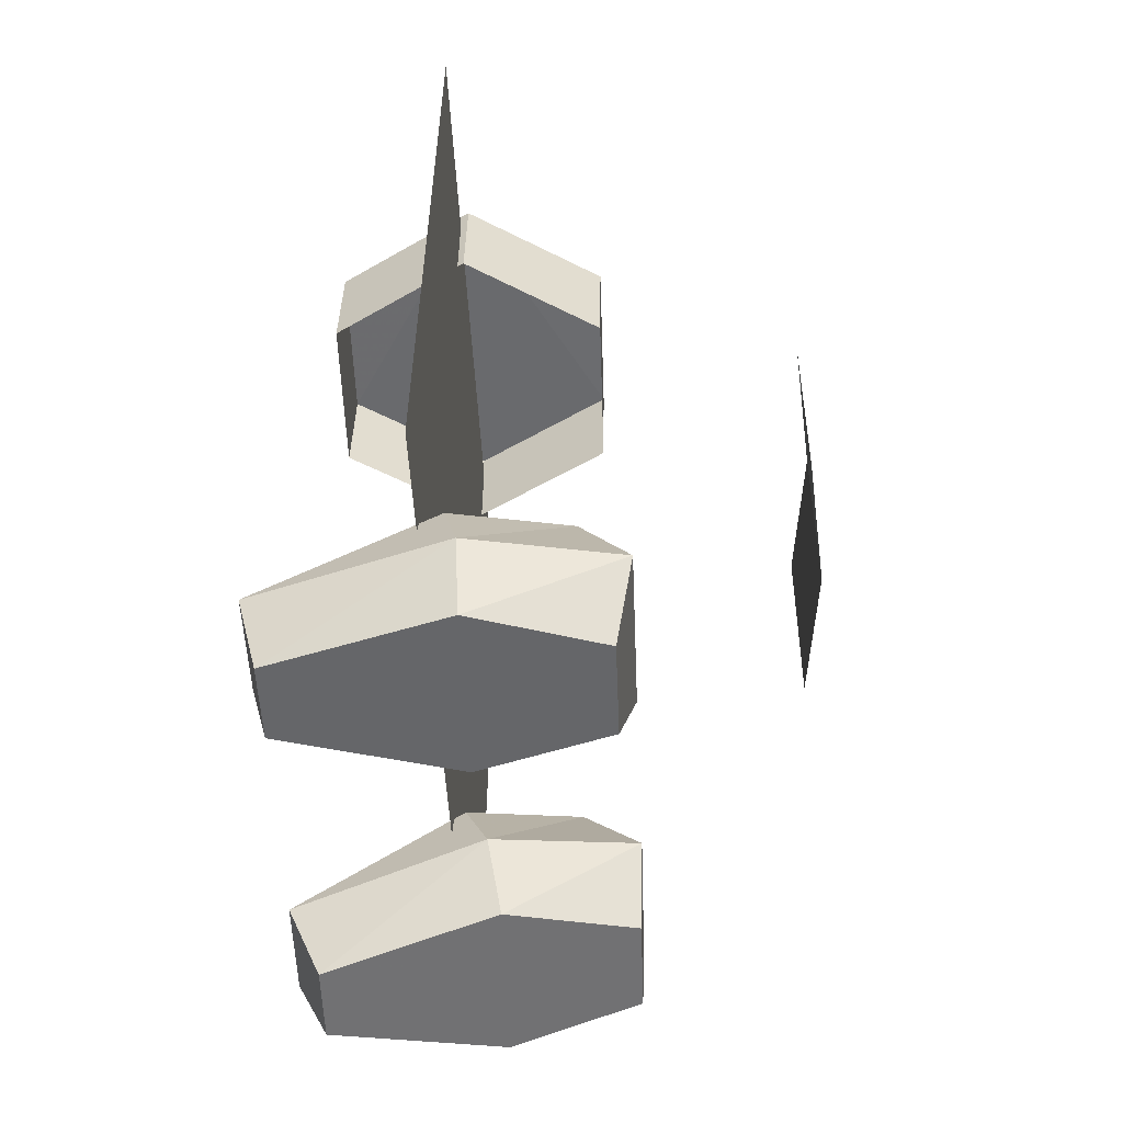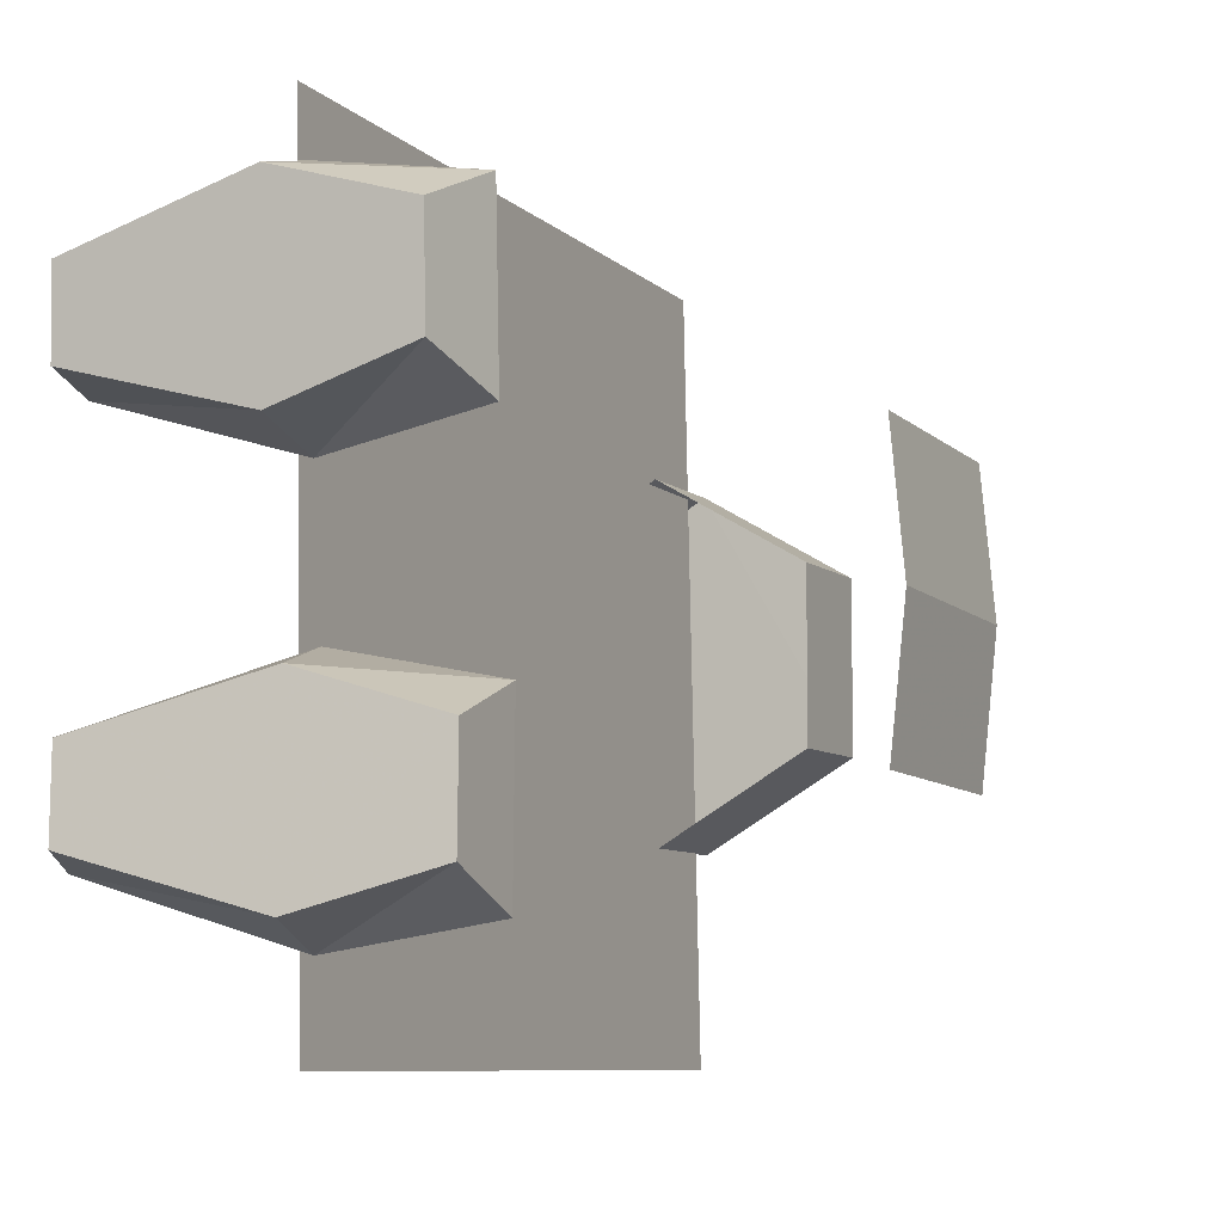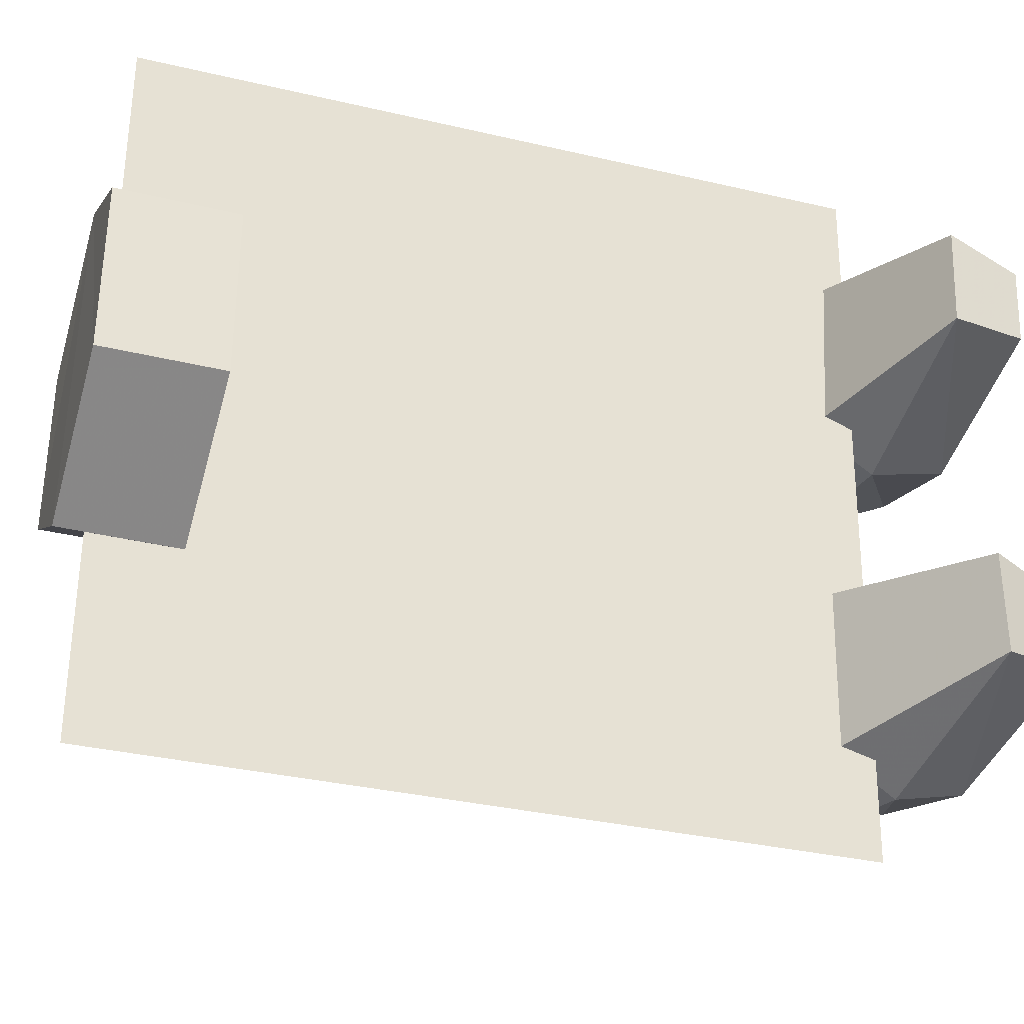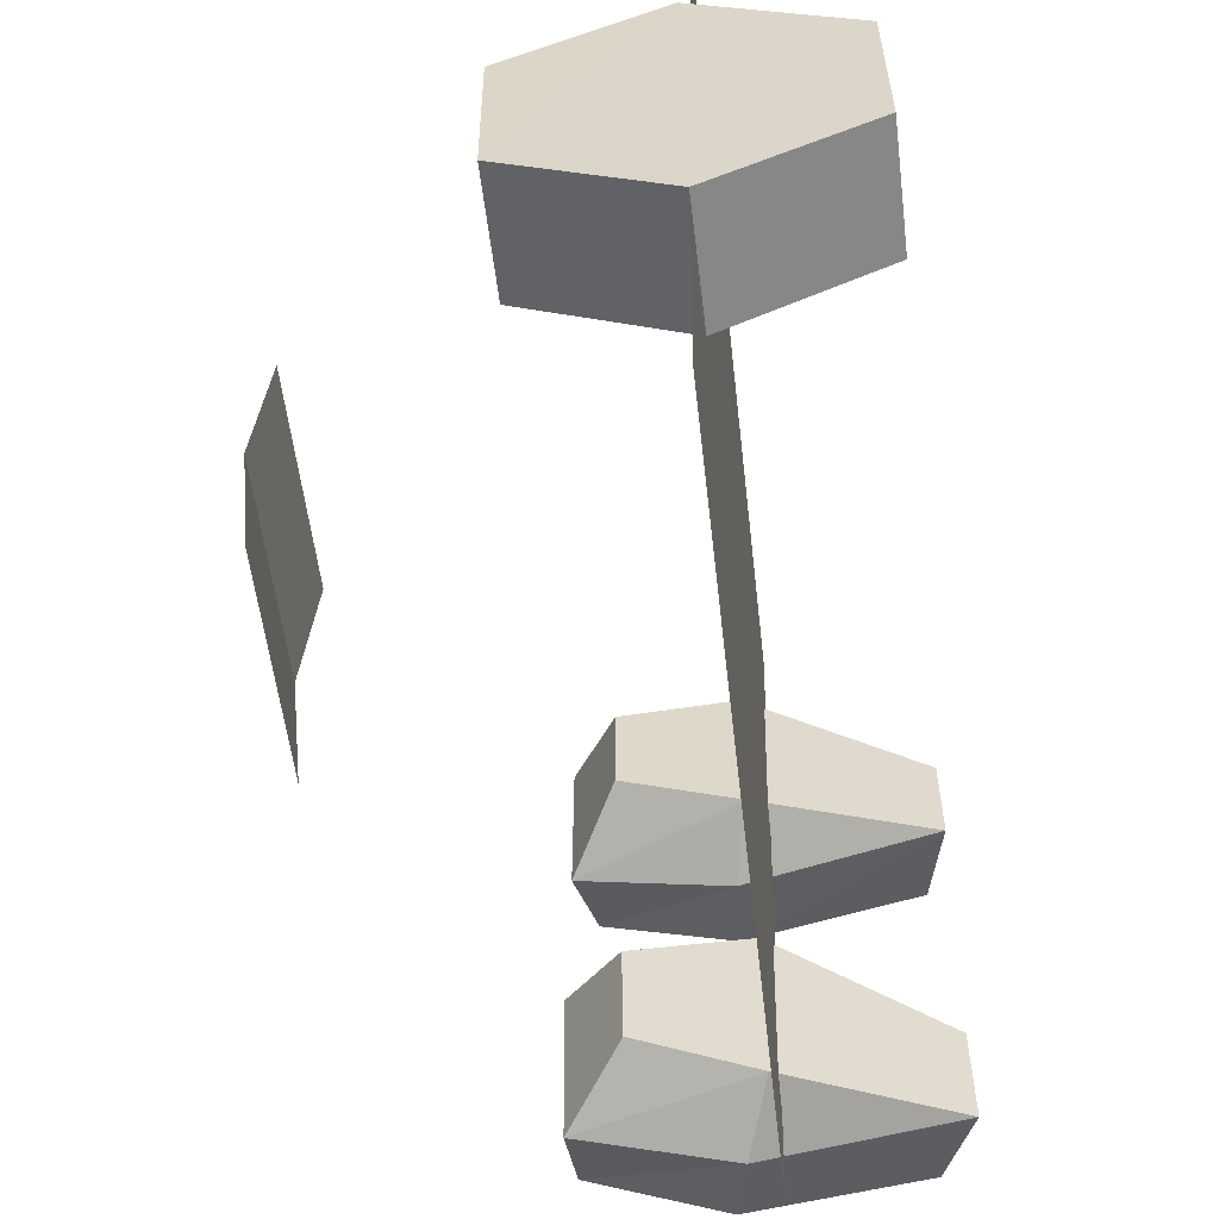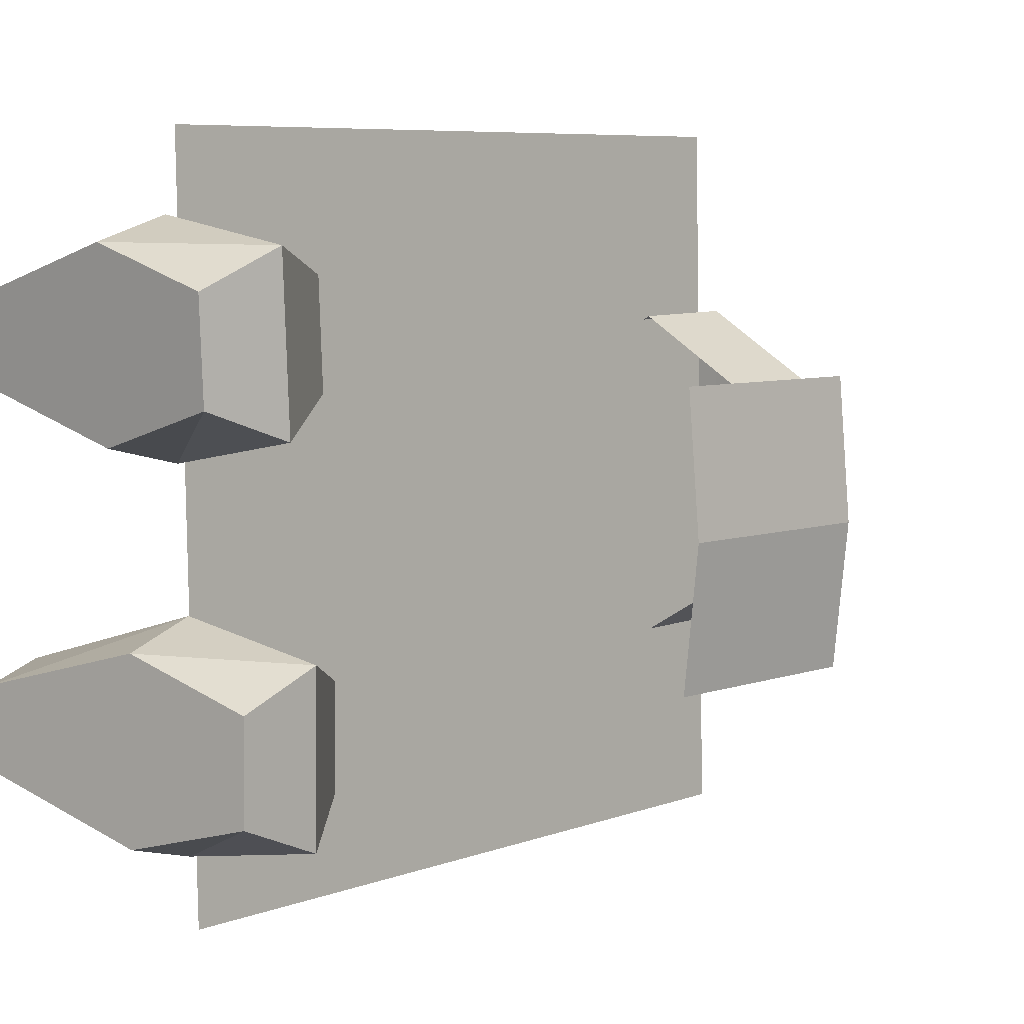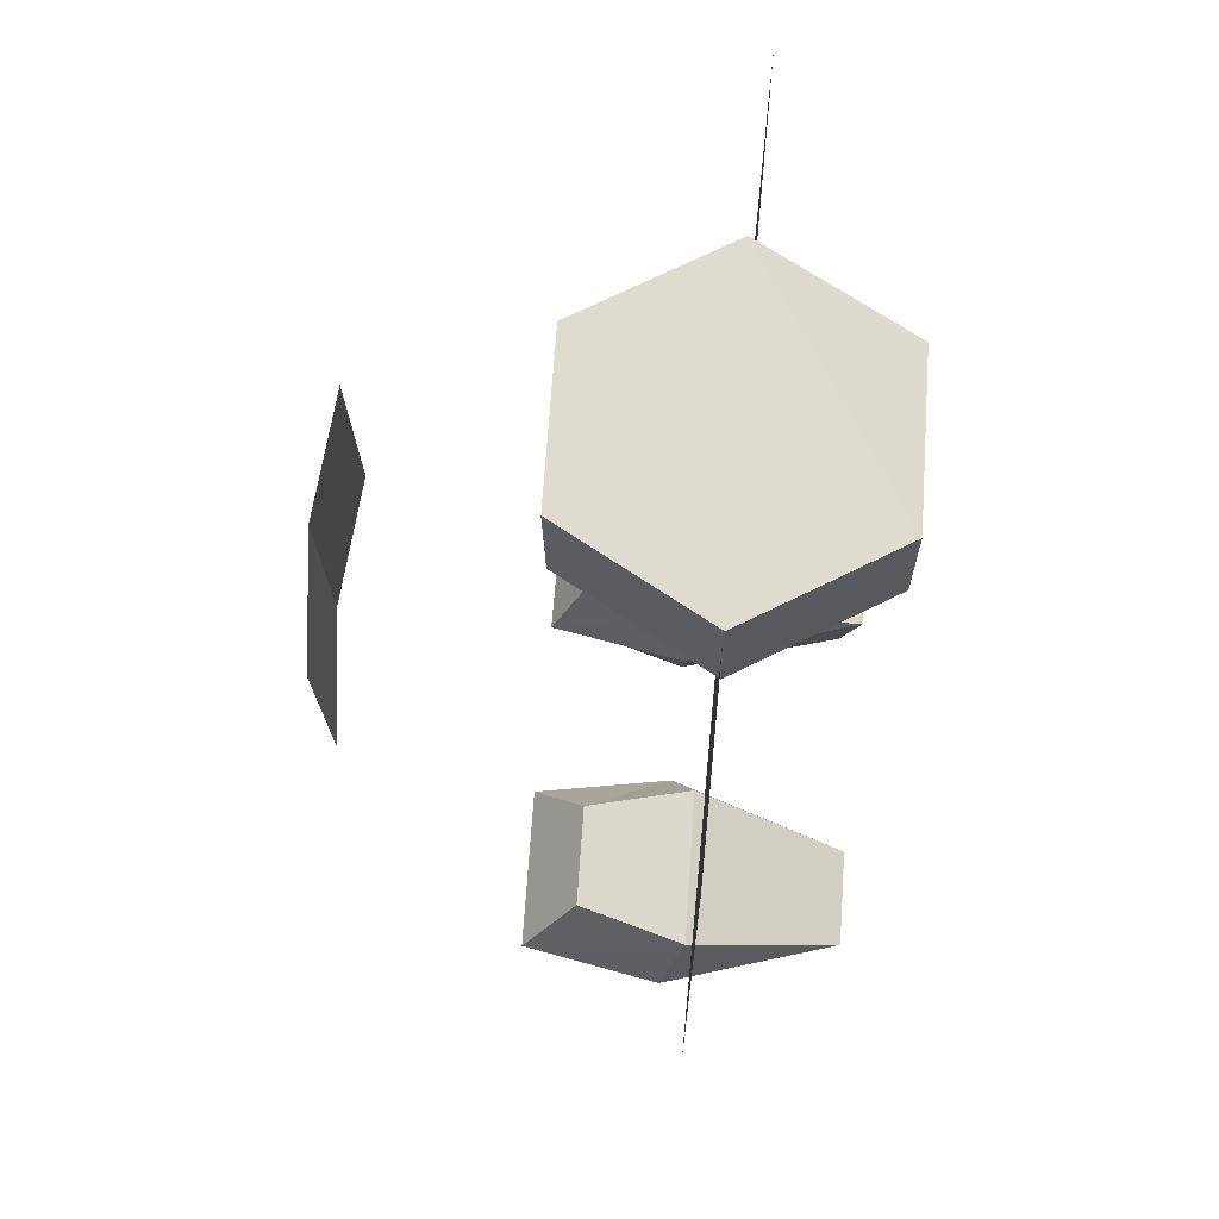
<metadata>
{"format":"obj","ext":"obj","renderer":"f3d","projection":"perspective","resolution":1024,"background":"white","views":[{"elev":-54.3,"azim":2.3,"up":"+Y"},{"elev":-8.6,"azim":24.1,"up":"+Z"},{"elev":-32.4,"azim":-108.5,"up":"+Z"},{"elev":-56.5,"azim":-174.0,"up":"+Z"},{"elev":6.9,"azim":42.8,"up":"+Z"},{"elev":70.9,"azim":-175.6,"up":"+Y"}]}
</metadata>
<code>
v 12.89 -0.8169 2.066
v 13.01 6.588 2.019
v 12.38 -0.838 -2.618
v 12.5 6.567 -2.665
v 12.45 -0.7811 6.662
v 12.57 6.624 6.616
v 0.147 -9.899 14.35
v 0.327 14.6 14.42
v 0.3781 -9.864 2.099
v 0.7894 14.67 -10.08
v 0.6093 -9.83 -10.15
v 0.5582 14.63 2.172
v -4.305 15.57 -0.443
v 0.5803 11.72 -3.454
v -4.368 11.73 -0.5126
v 0.721 15.36 8.054
v -4.329 11.67 5.113
v 5.568 11.57 -0.5831
v 5.63 15.41 -0.5134
v 5.606 11.51 5.042
v 5.669 15.35 5.112
v 0.658 11.51 7.984
v 0.6433 15.57 -3.385
v -4.266 15.51 5.182
v 1.579 -10.94 -7.462
v 6.32 -12.92 -5.516
v 6.453 -10.23 -1.127
v -3.593 -14.29 -2.436
v -3.612 -14.3 -5.061
v -4.72 -11.81 -5.443
v 2.04 -13.52 -6.7
v 2.082 -13.49 -0.8877
v 1.632 -10.9 -0.1504
v 4.584 -7.748 -2.16
v 4.559 -7.769 -5.628
v 0.8236 -8.552 -1.097
v 6.413 -10.26 -6.658
v 6.343 -12.9 -2.234
v 0.7845 -8.585 -6.534
v -4.696 -11.79 -2.068
v -4.932 -11.31 9.73
v 0.9682 -8.906 10.87
v 6.411 -11.33 10.86
v 6.413 -11.1 5.333
v -4.269 -13.8 6.62
v -4.931 -11.16 6.358
v 1.445 -11.07 4.394
v -4.27 -13.91 9.243
v 5.856 -13.77 6.344
v 4.813 -8.333 6.483
v 0.9701 -8.672 5.435
v 1.542 -13.97 10.93
v 4.811 -8.482 9.949
v 1.442 -11.38 11.7
v 5.855 -13.91 9.622
v 1.544 -13.72 5.031
f 1 2 3
f 1 6 2
f 3 2 4
f 6 1 5
f 9 8 7
f 12 8 9
f 11 12 9
f 10 12 11
f 15 14 13
f 13 14 23
f 14 18 23
f 23 18 19
f 17 15 24
f 24 15 13
f 22 17 16
f 16 17 24
f 18 20 19
f 19 20 21
f 20 22 21
f 21 22 16
f 21 16 19
f 19 16 23
f 23 16 13
f 13 16 24
f 30 39 25
f 38 26 27
f 26 37 27
f 40 28 33
f 28 32 33
f 28 29 32
f 29 31 32
f 35 34 37
f 34 27 37
f 29 28 30
f 28 40 30
f 40 33 36
f 29 30 31
f 30 25 31
f 38 27 32
f 27 33 32
f 34 35 36
f 35 39 36
f 37 26 25
f 26 31 25
f 35 37 39
f 37 25 39
f 26 38 31
f 38 32 31
f 27 34 33
f 34 36 33
f 39 30 36
f 30 40 36
f 41 54 42
f 55 49 43
f 49 44 43
f 45 46 56
f 46 47 56
f 48 45 52
f 45 56 52
f 50 53 44
f 53 43 44
f 45 48 46
f 48 41 46
f 46 51 47
f 41 48 54
f 48 52 54
f 44 49 47
f 49 56 47
f 53 50 42
f 50 51 42
f 55 43 52
f 43 54 52
f 43 53 54
f 53 42 54
f 49 55 56
f 55 52 56
f 50 44 51
f 44 47 51
f 51 46 42
f 46 41 42

</code>
